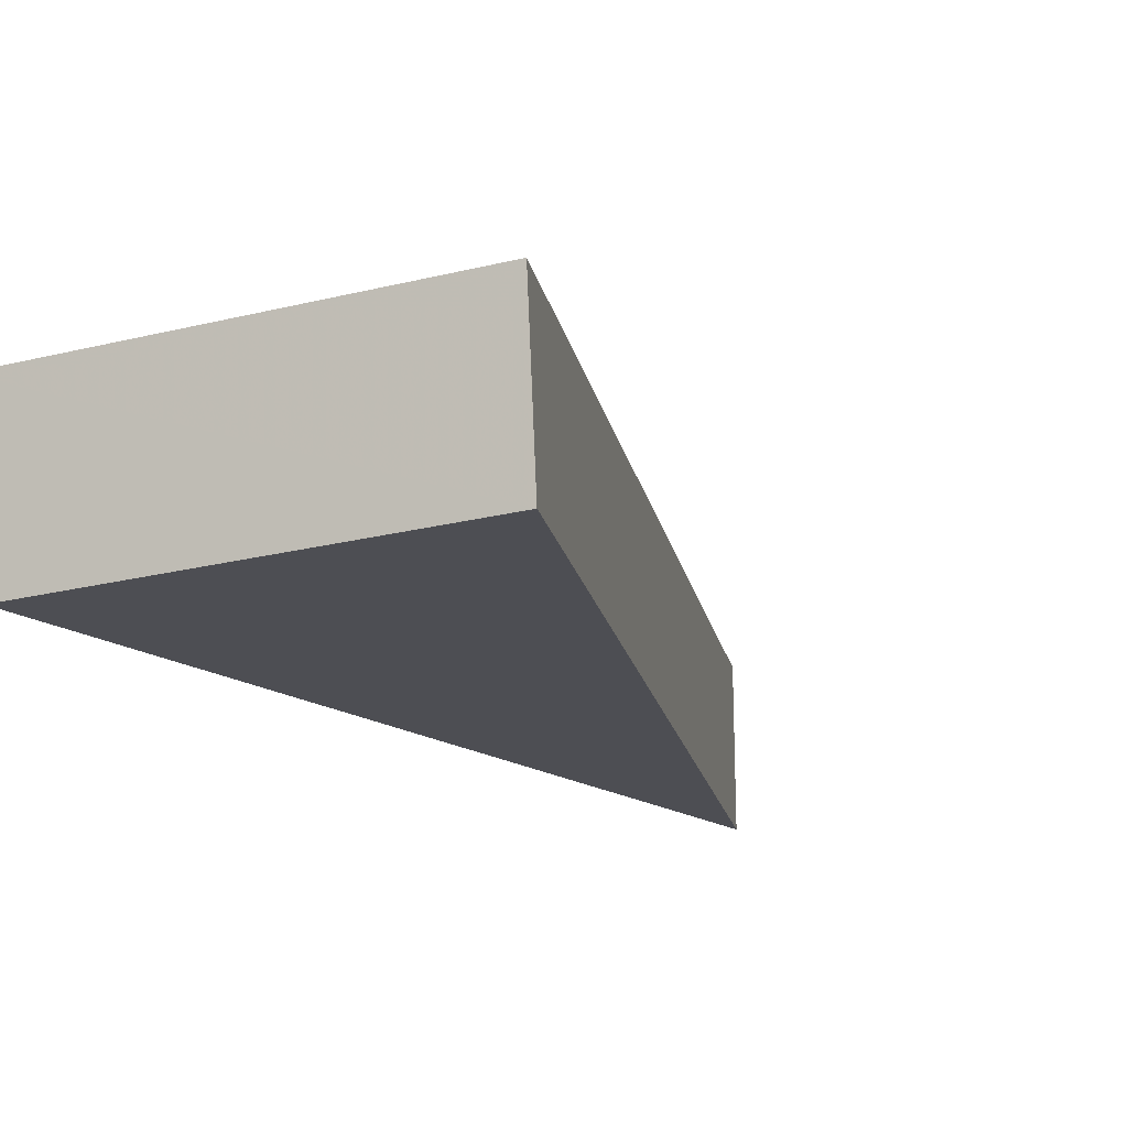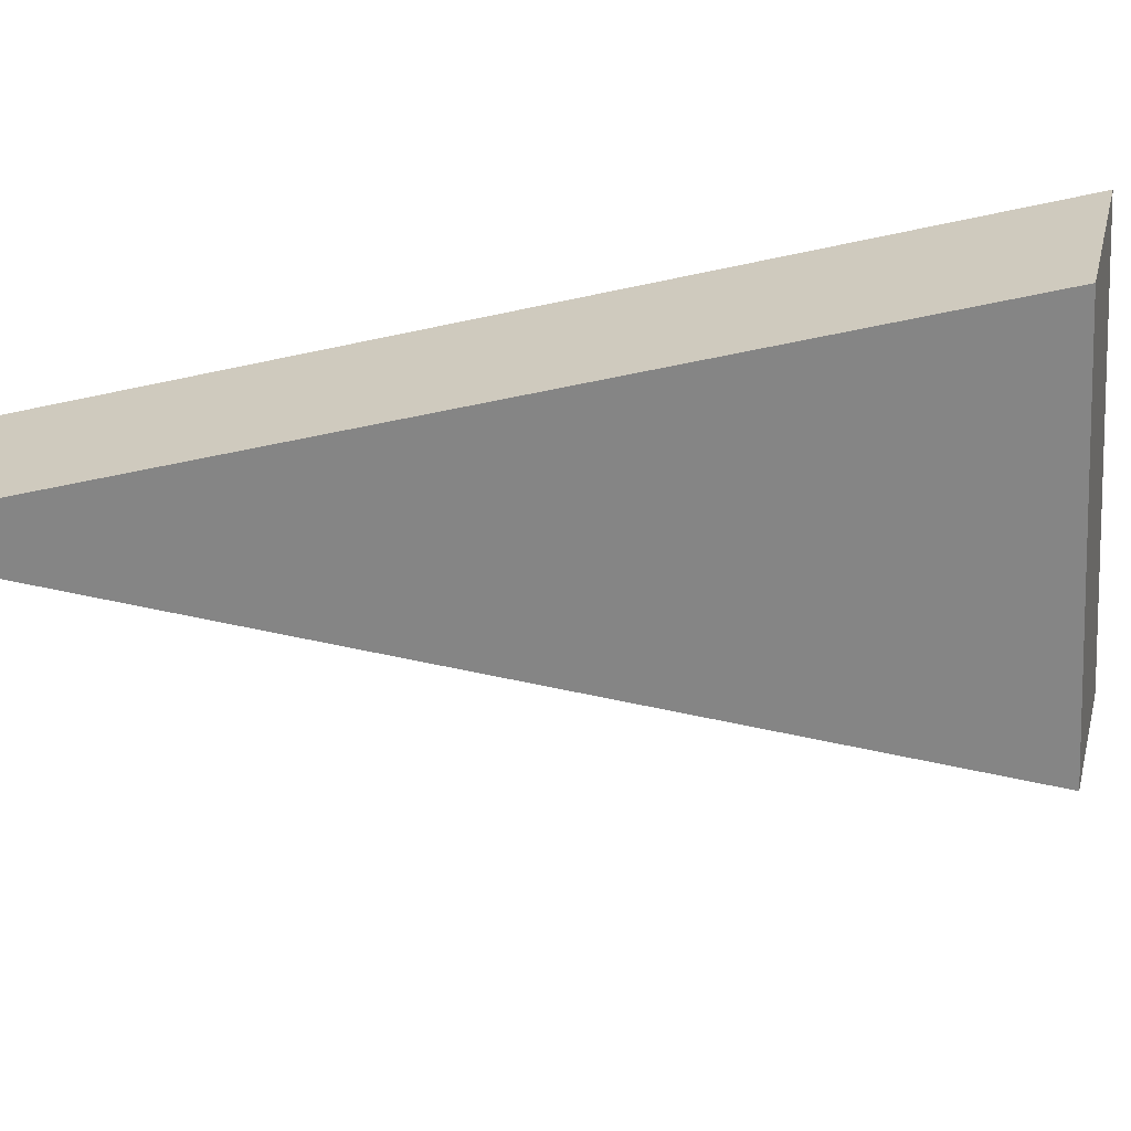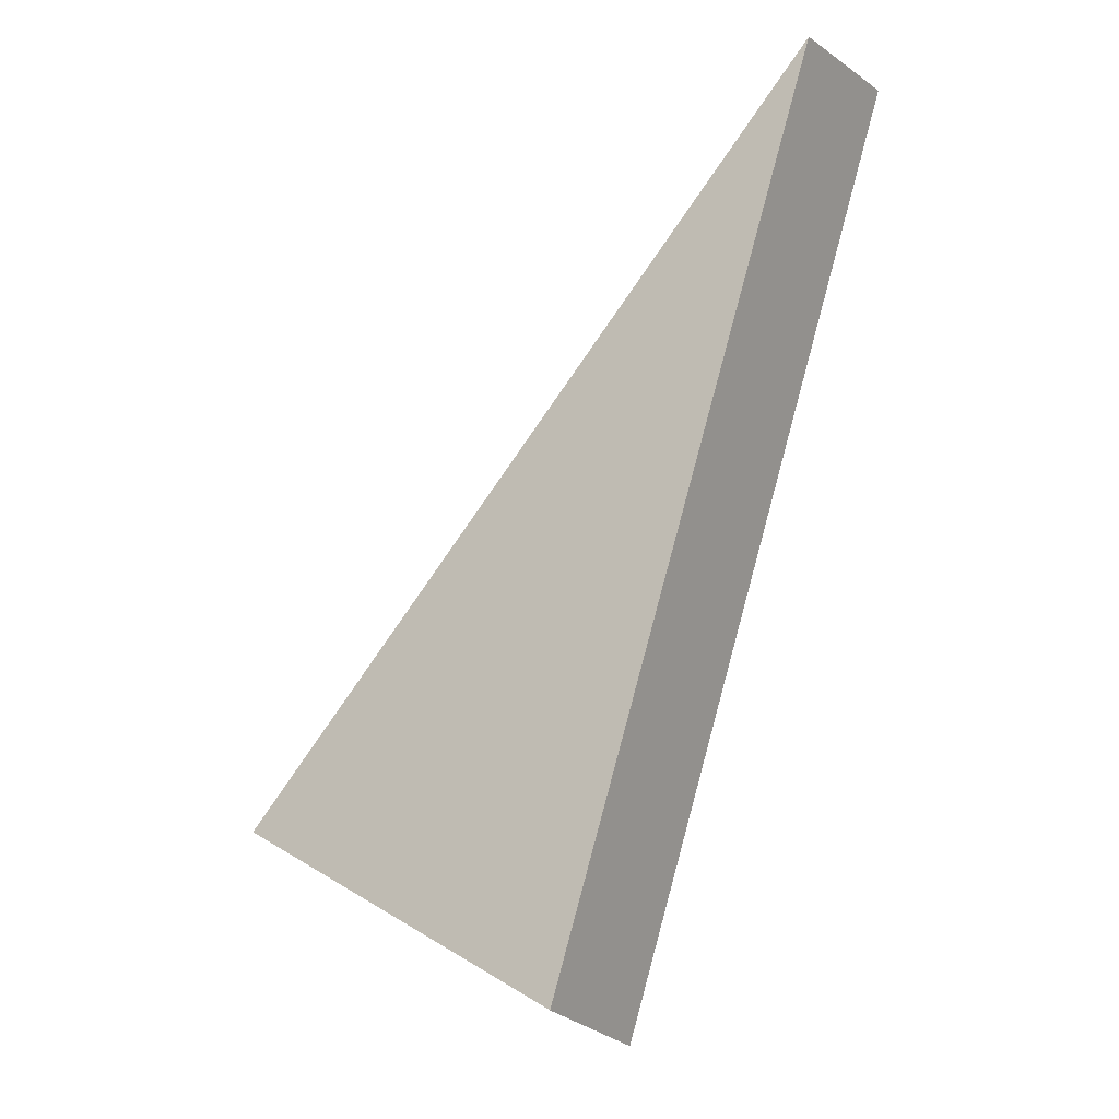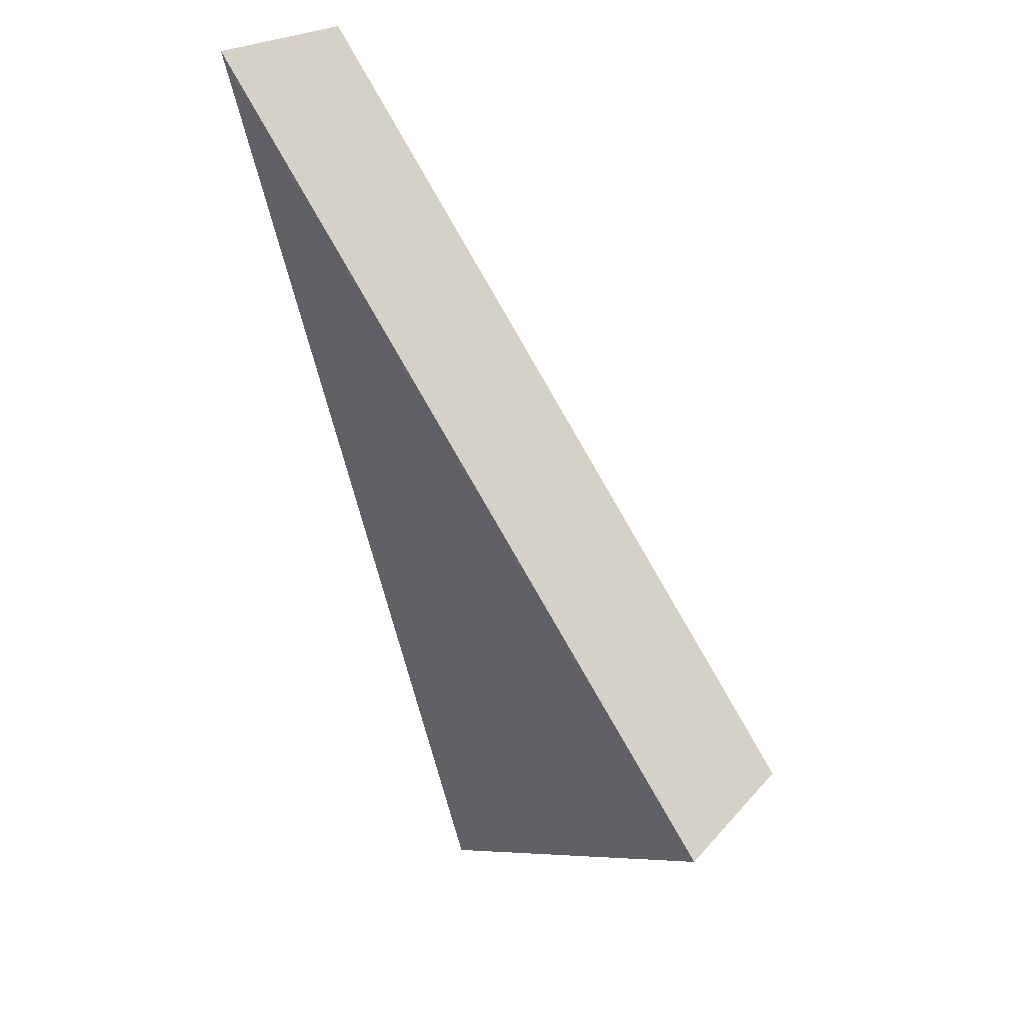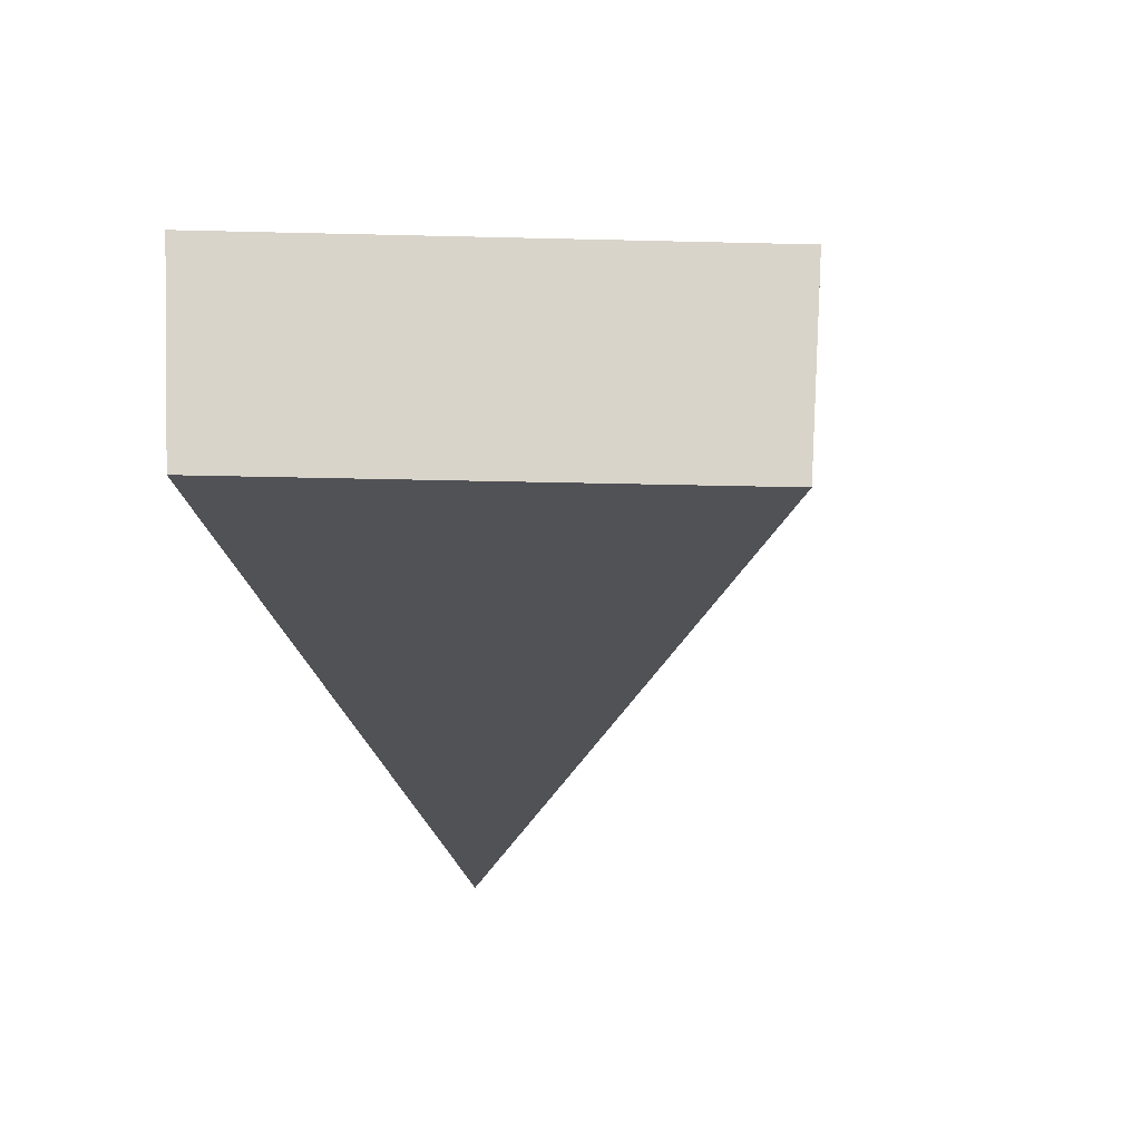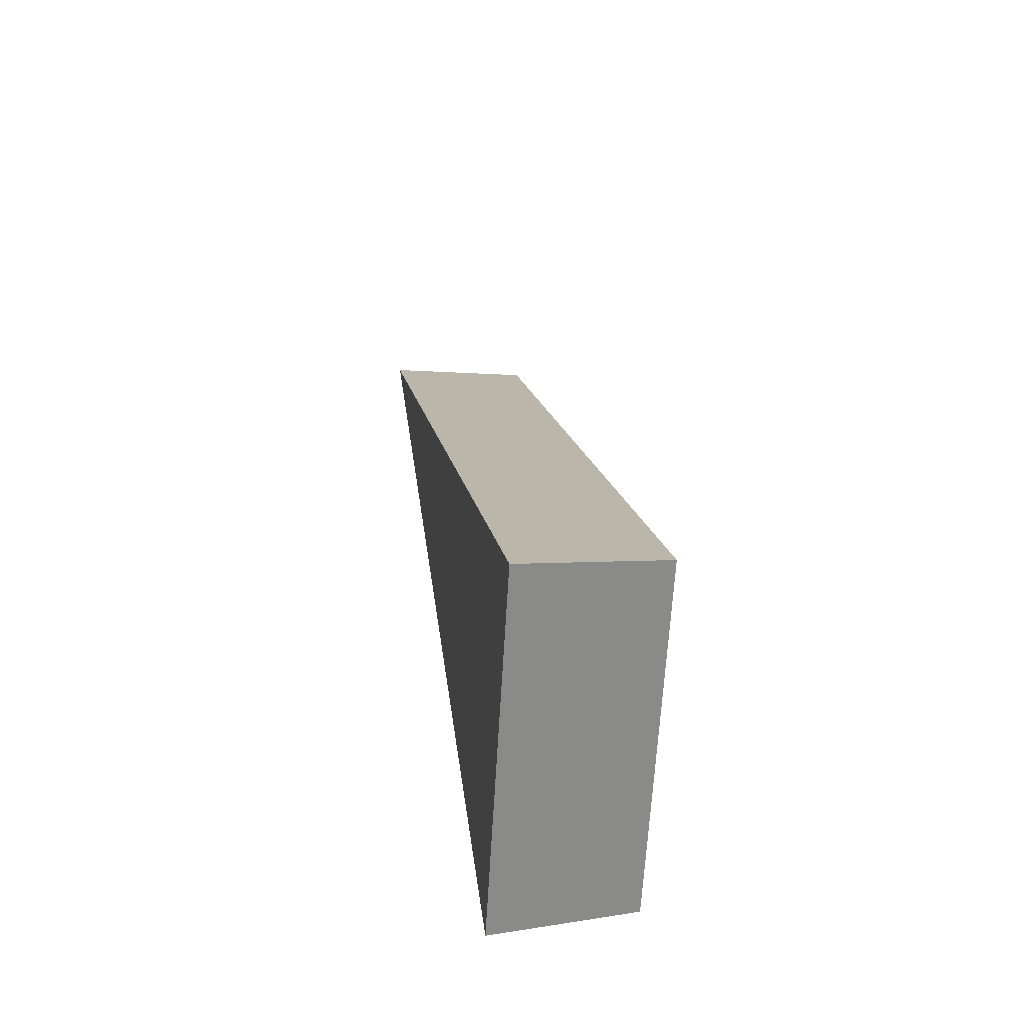
<metadata>
{"format":"obj","ext":"obj","renderer":"f3d","projection":"perspective","resolution":1024,"background":"white","views":[{"elev":-23.6,"azim":-131.6,"up":"+Y"},{"elev":-63.0,"azim":118.7,"up":"+Y"},{"elev":-10.5,"azim":32.7,"up":"+Z"},{"elev":26.8,"azim":-133.9,"up":"+Z"},{"elev":-27.9,"azim":-156.4,"up":"+Y"},{"elev":-38.4,"azim":-93.7,"up":"+Z"}]}
</metadata>
<code>
v 2.116 0.1325 2.69
v 2.12 0.1325 2.688
v 2.123 0.1338 2.699
v 2.123 0.1356 2.699
v 2.123 0.1338 2.699
v 2.12 0.1325 2.688
v 2.12 0.1343 2.688
v 2.12 0.1343 2.688
v 2.12 0.1325 2.688
v 2.116 0.1325 2.69
v 2.116 0.1343 2.69
v 2.116 0.1343 2.69
v 2.116 0.1325 2.69
v 2.123 0.1338 2.699
v 2.123 0.1356 2.699
v 2.123 0.1356 2.699
v 2.12 0.1343 2.688
v 2.116 0.1343 2.69
f 1 2 3
f 4 5 6
f 4 6 7
f 8 9 10
f 8 10 11
f 12 13 14
f 12 14 15
f 16 17 18

</code>
